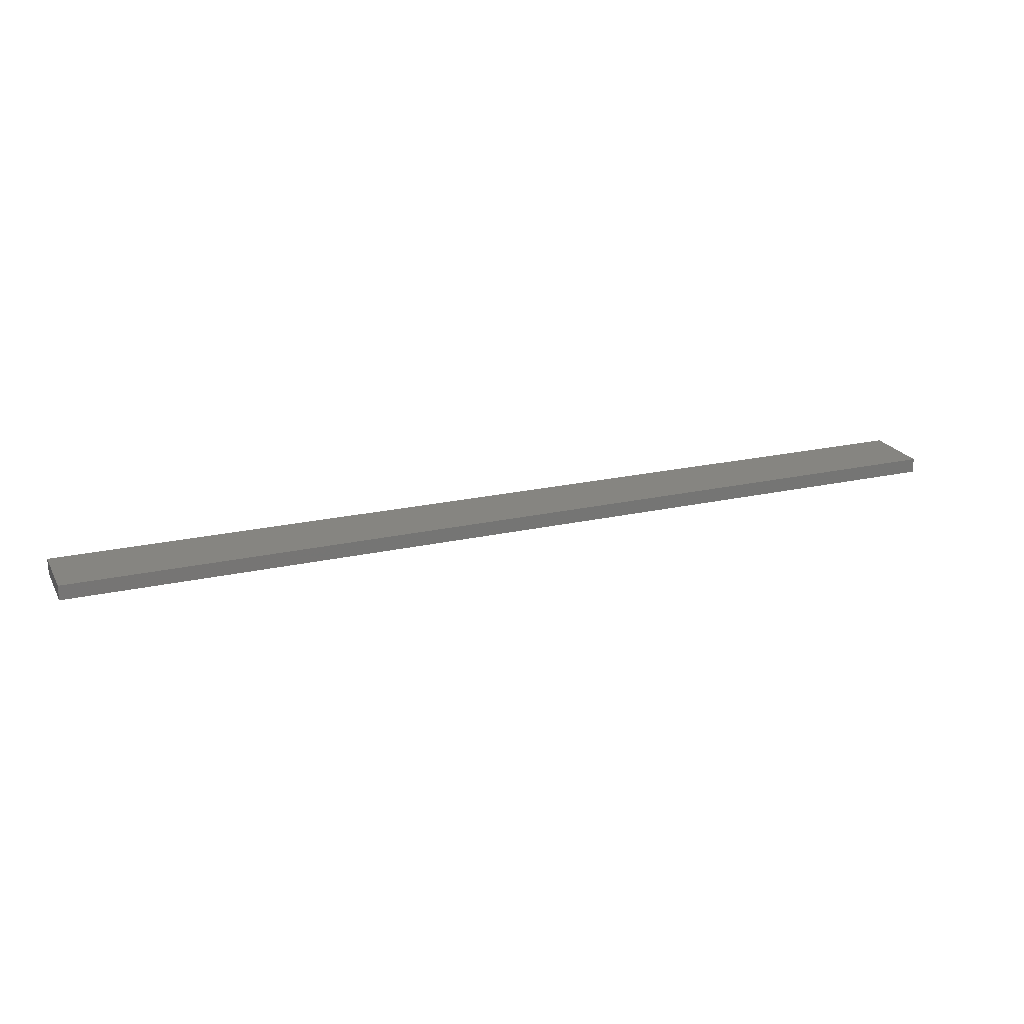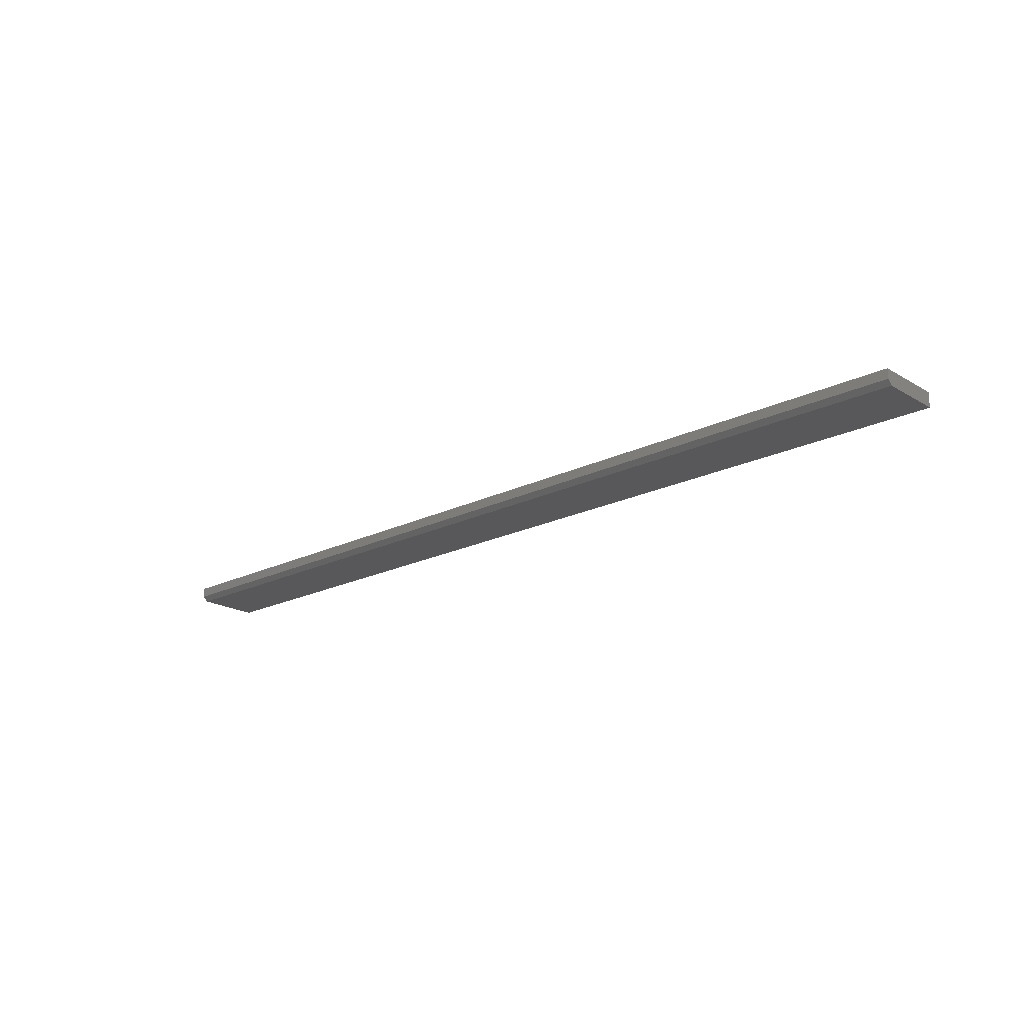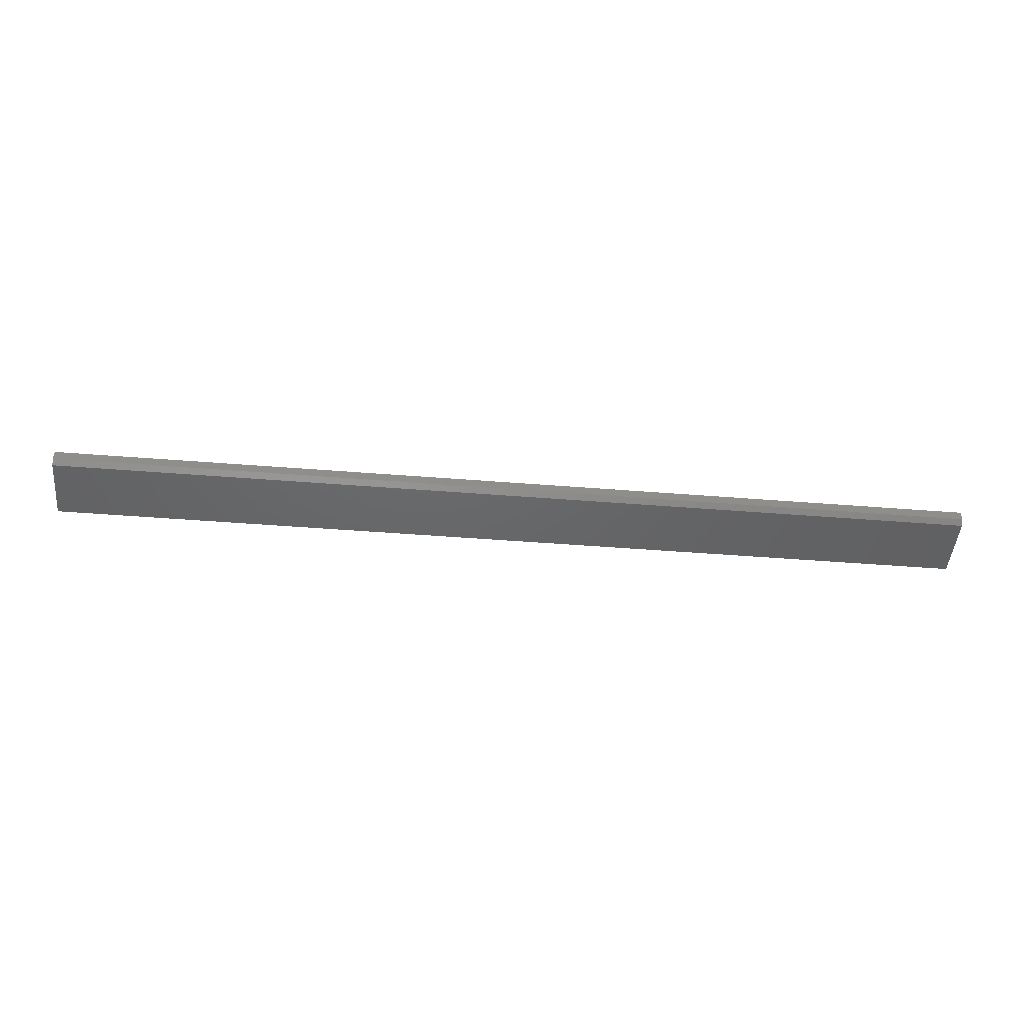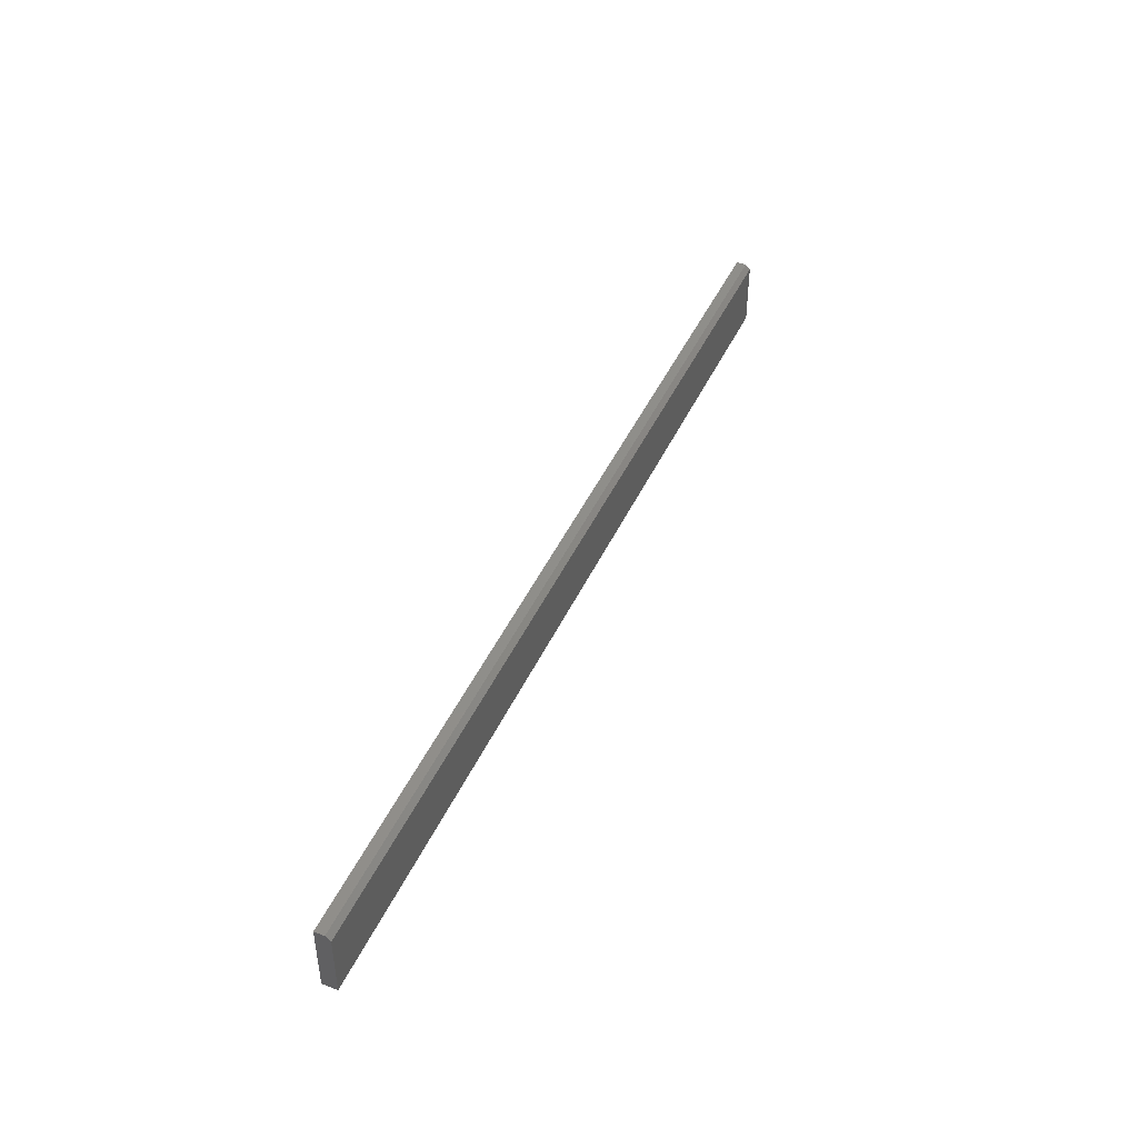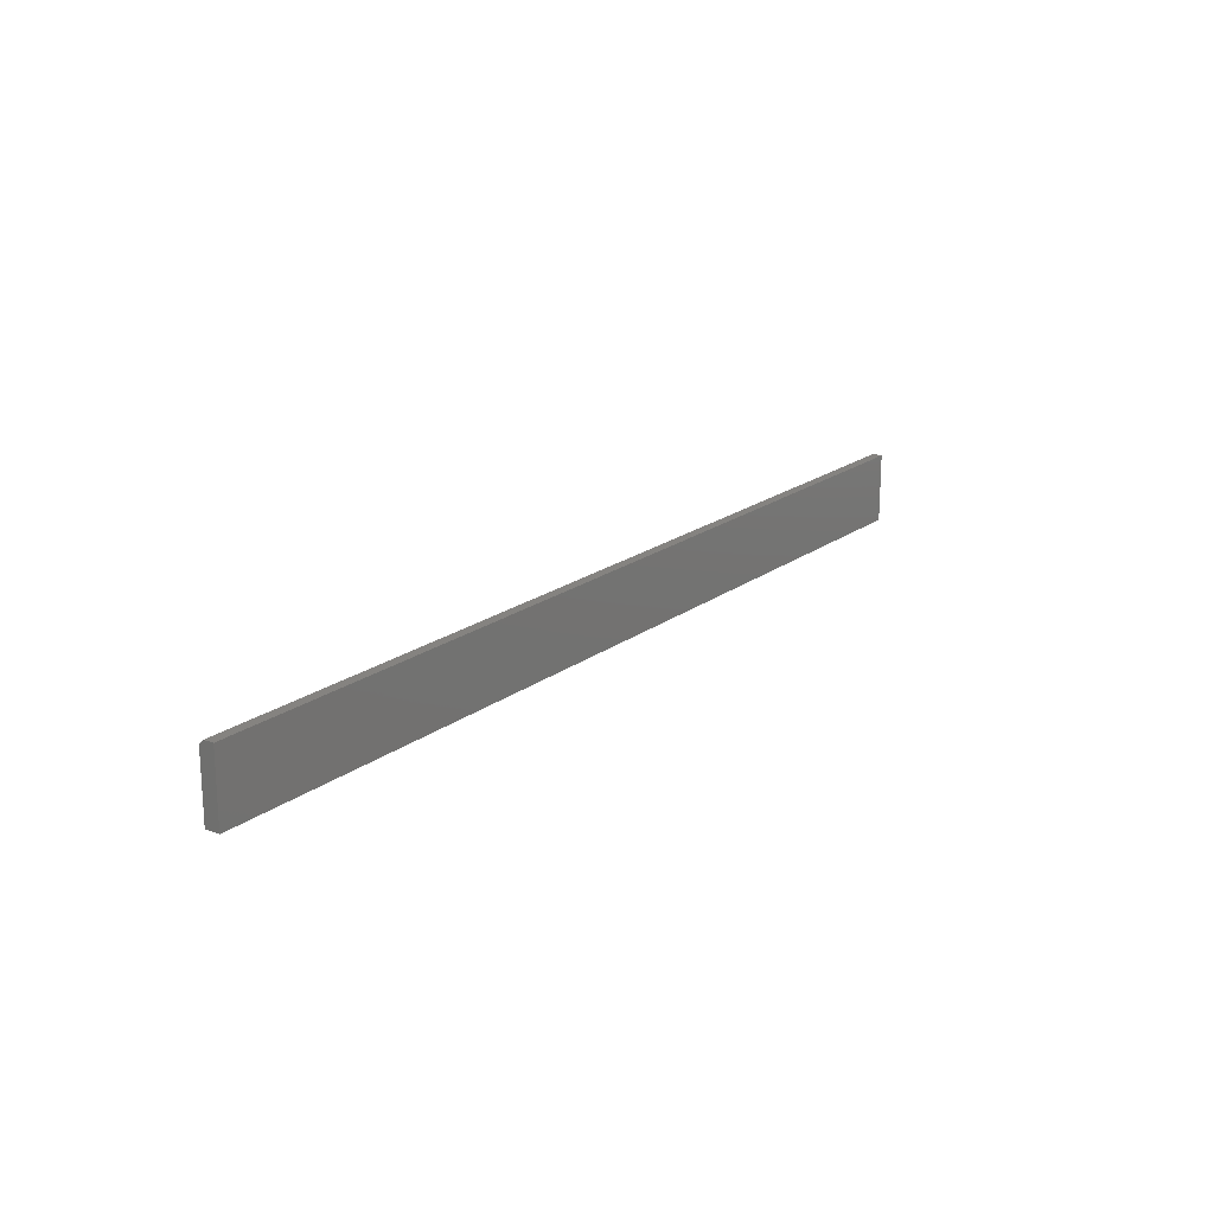
<metadata>
{"format":"stl","ext":"stl","renderer":"f3d","projection":"perspective","resolution":1024,"background":"white","views":[{"elev":21.5,"azim":-21.8,"up":"+Z"},{"elev":-19.9,"azim":-137.5,"up":"+Z"},{"elev":-46.6,"azim":174.8,"up":"+Z"},{"elev":44.3,"azim":113.4,"up":"+Y"},{"elev":19.2,"azim":-53.9,"up":"+Y"}]}
</metadata>
<code>
# stl→obj: 10 verts, 16 faces
v -0.75 -0.04688 0
v -0.75 0.05469 0
v 0.7344 -0.04688 0
v 0.7344 0.05469 0
v -0.75 -0.04688 0.02344
v -0.75 0.0625 0.02344
v -0.75 0.0625 0.007812
v 0.7344 0.0625 0.02344
v 0.7344 0.0625 0.007812
v 0.7344 -0.04688 0.02344
f 1 2 3
f 3 2 4
f 1 5 2
f 2 5 6
f 2 6 7
f 8 9 6
f 6 9 7
f 10 3 8
f 8 3 4
f 8 4 9
f 9 4 7
f 7 4 2
f 5 10 6
f 6 10 8
f 5 1 10
f 10 1 3

</code>
